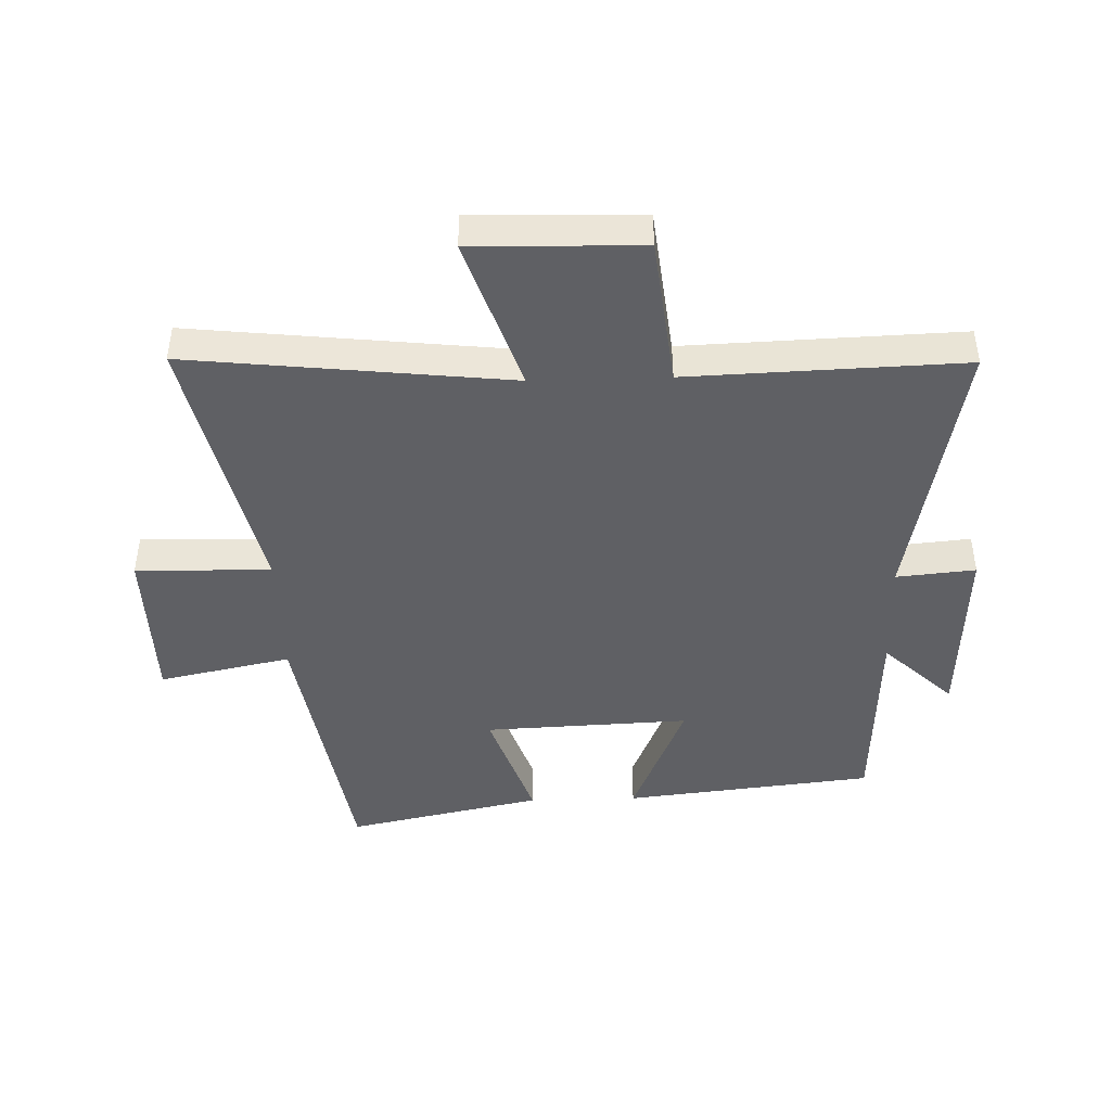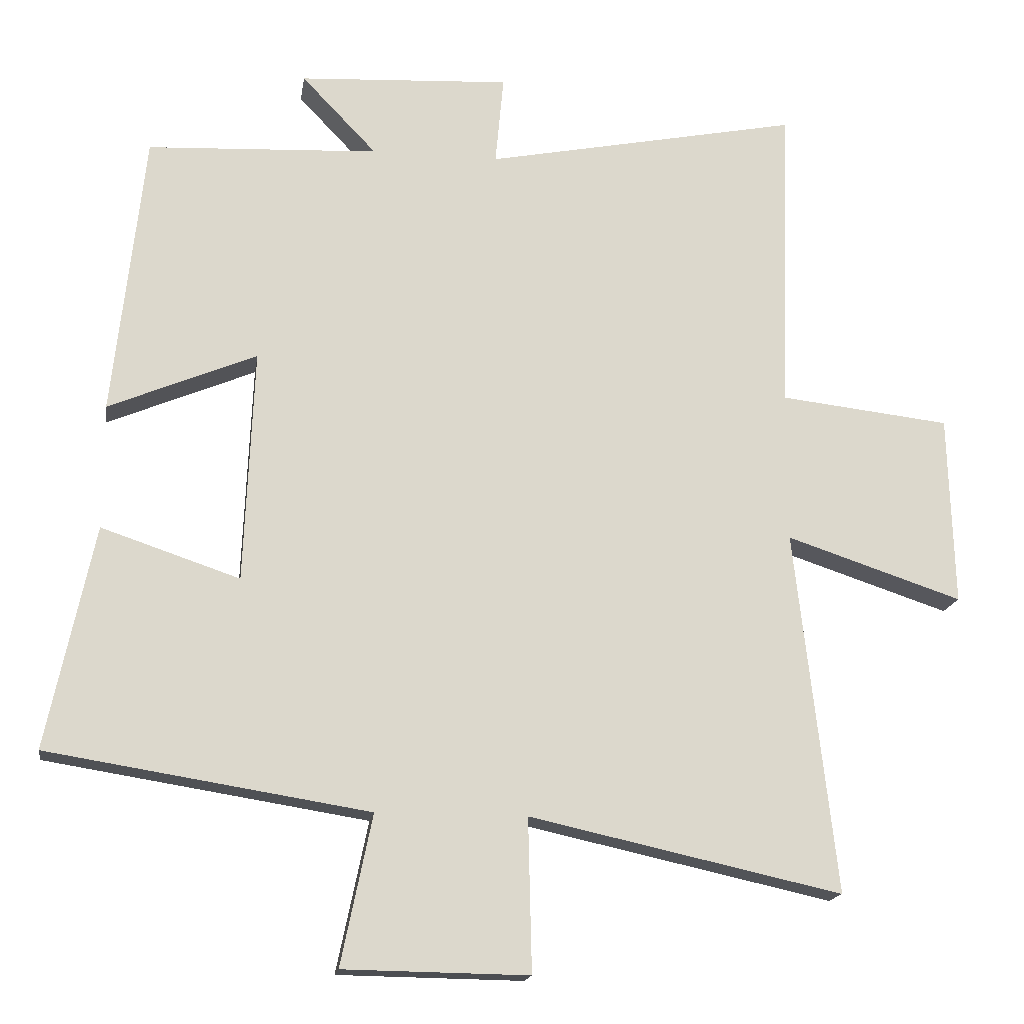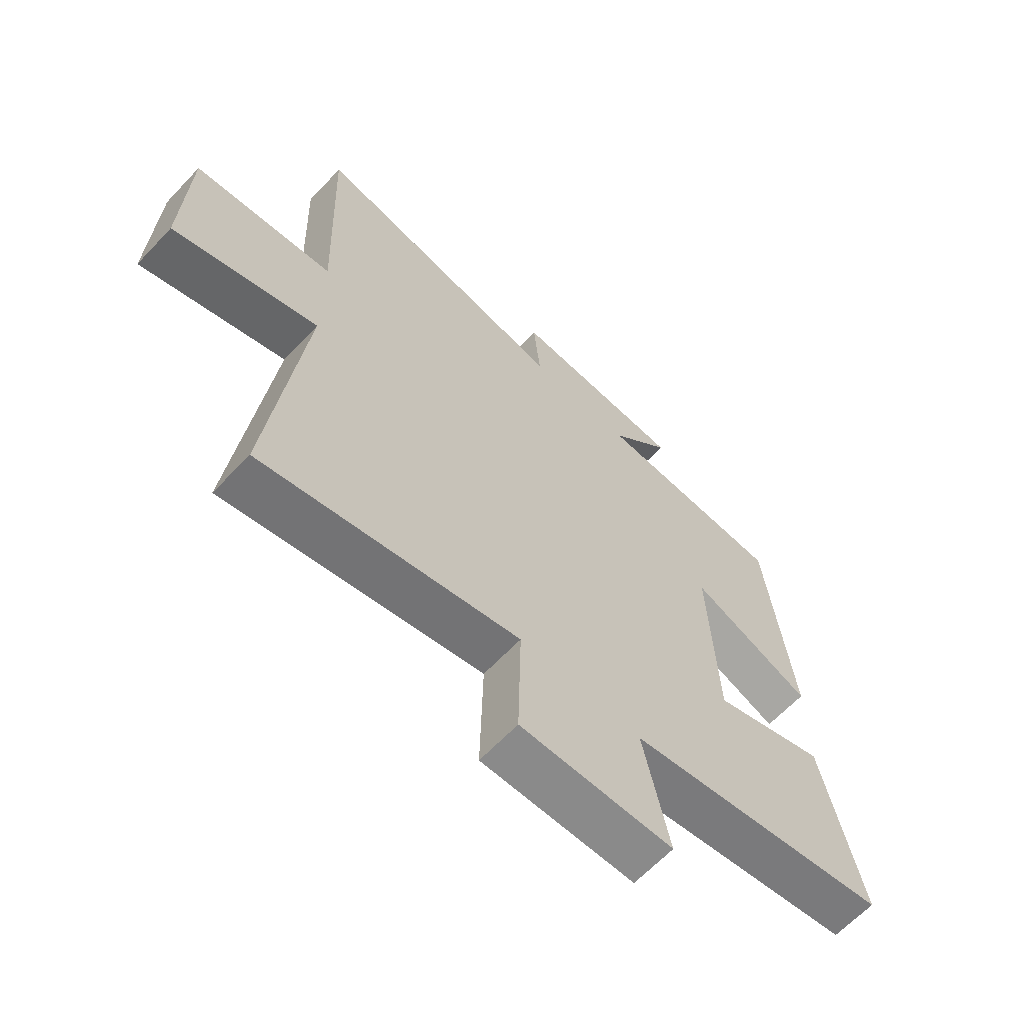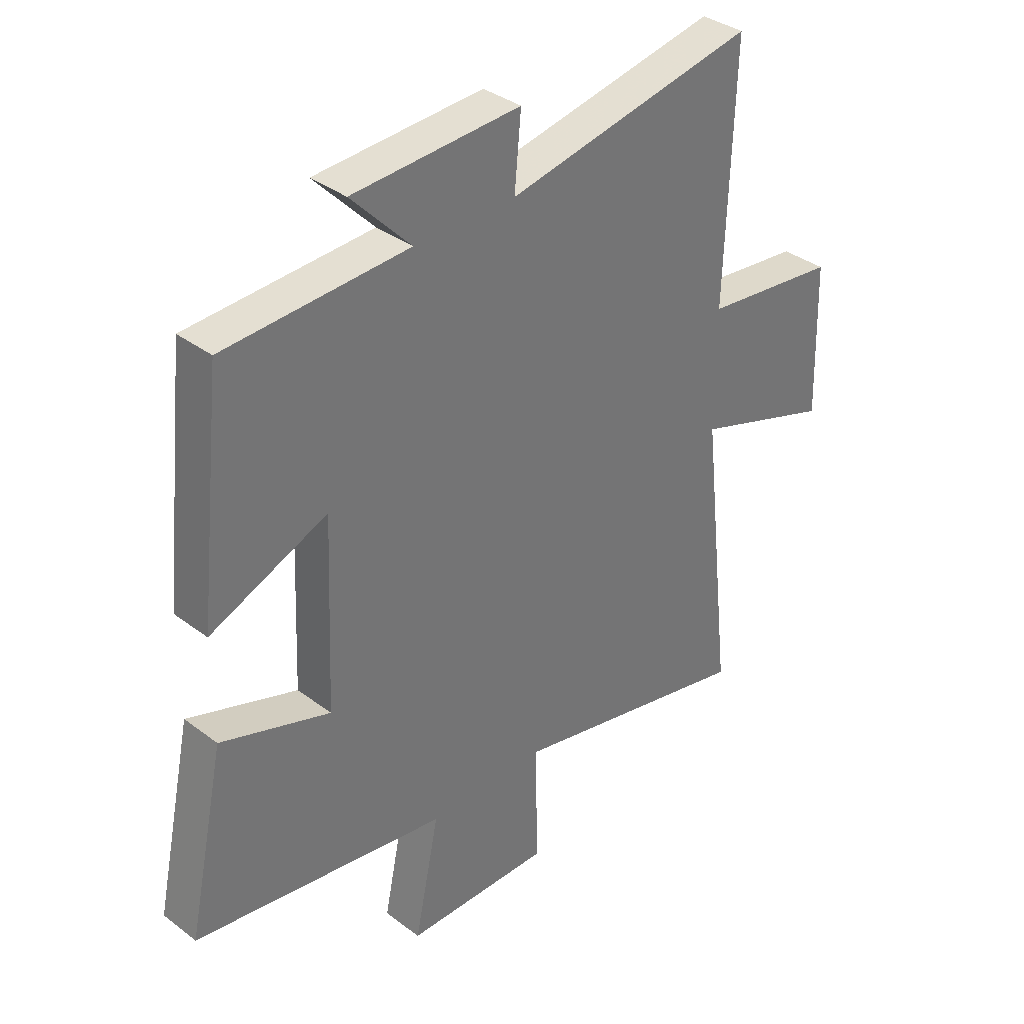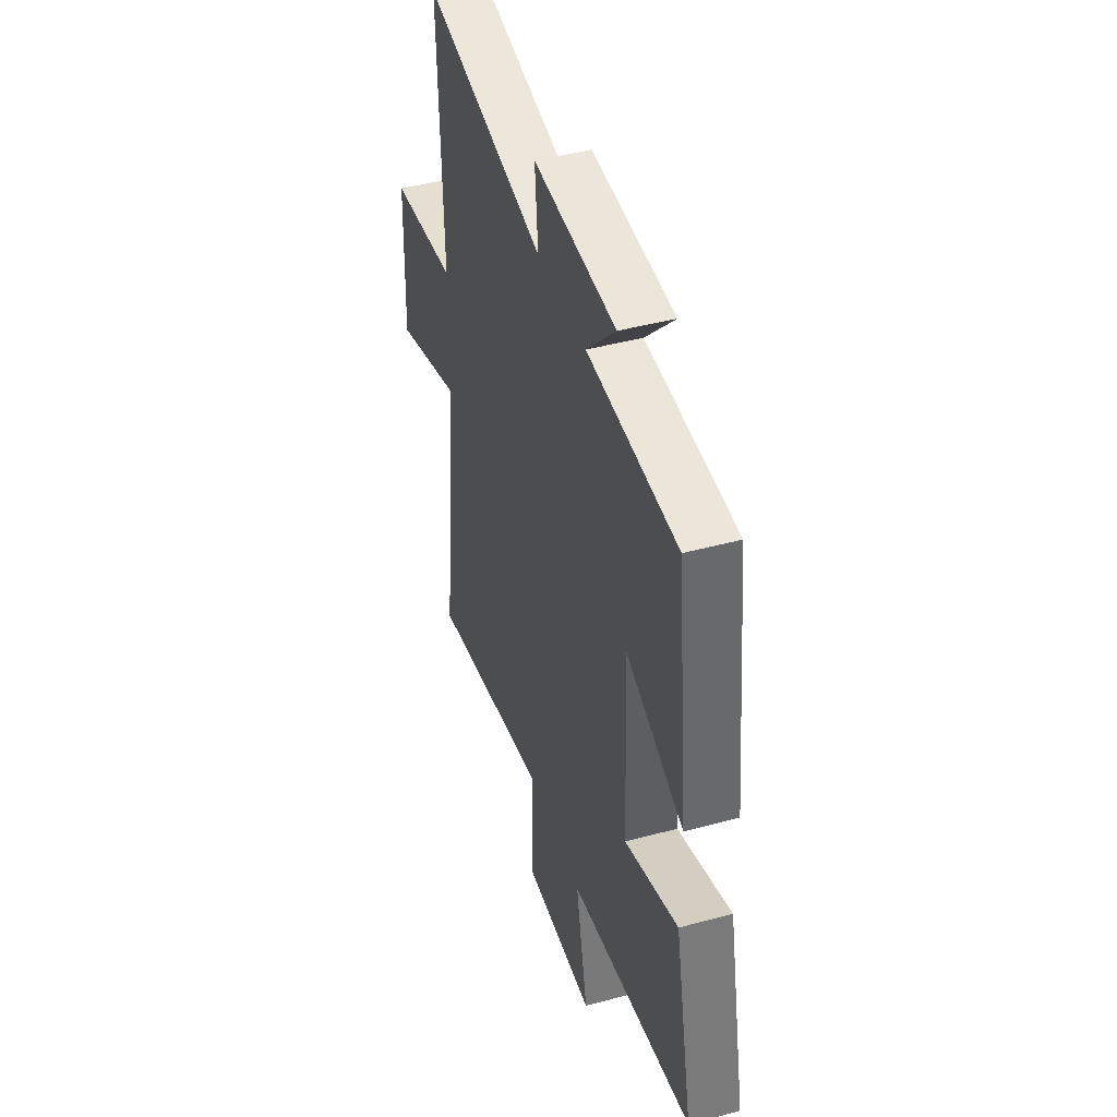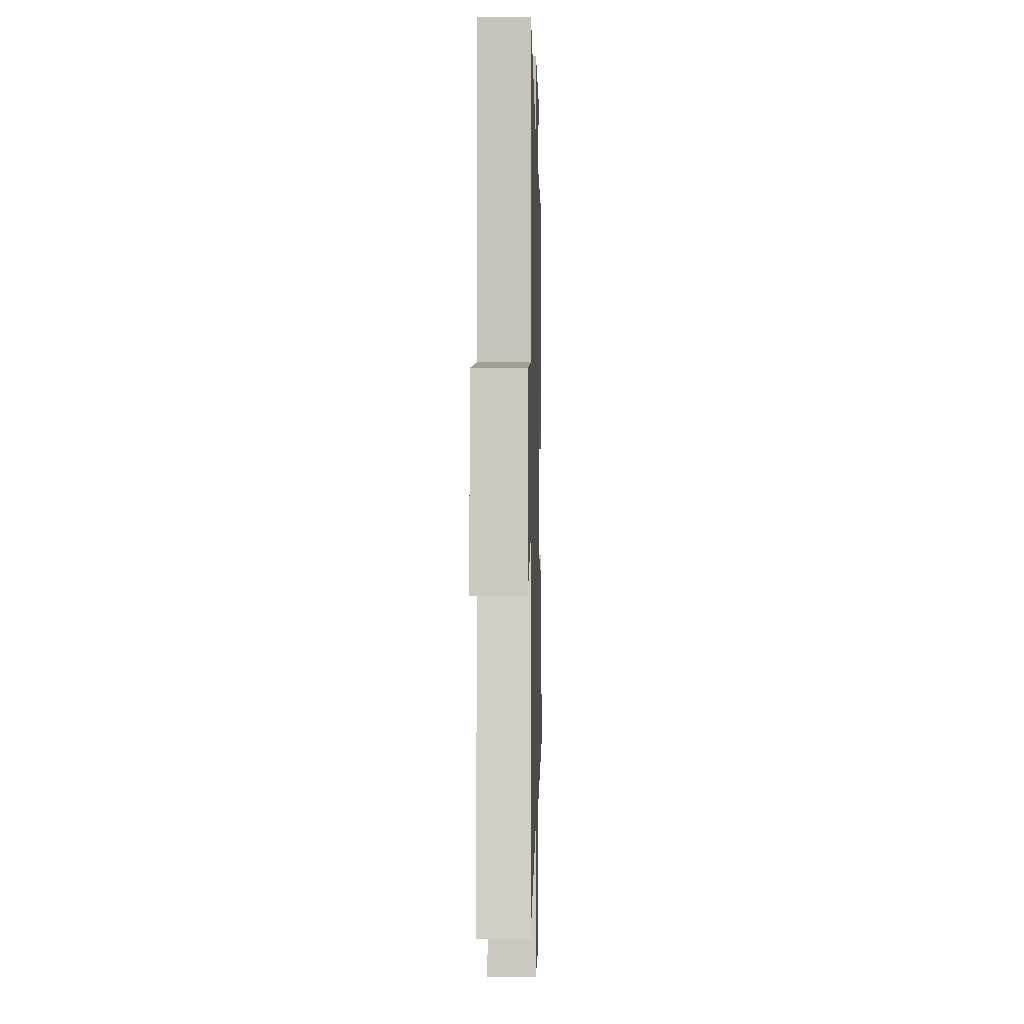
<metadata>
{"format":"obj","ext":"obj","renderer":"f3d","projection":"perspective","resolution":1024,"background":"white","views":[{"elev":-44.1,"azim":-88.2,"up":"+Y"},{"elev":-16.8,"azim":171.5,"up":"+Z"},{"elev":-64.1,"azim":-43.3,"up":"+Z"},{"elev":35.7,"azim":134.8,"up":"+Z"},{"elev":44.4,"azim":72.5,"up":"+Z"},{"elev":-1.3,"azim":-88.6,"up":"+Z"}]}
</metadata>
<code>
v -0.559 0.07 -0.599
v -0.5 0.07 -0.077
v -0.753 0.07 -0.161
v -0.745 0.07 0.113
v -0.5 0.07 0.141
v -0.515 0.07 0.589
v -0.062 0.07 0.5
v -0.074 0.07 0.629
v 0.23 0.07 0.613
v 0.122 0.07 0.5
v 0.455 0.07 0.484
v 0.5 0.07 0.075
v 0.287 0.07 0.164
v 0.301 0.07 -0.172
v 0.5 0.07 -0.105
v 0.568 0.07 -0.426
v 0.106 0.07 -0.5
v 0.151 0.07 -0.716
v -0.115 0.07 -0.72
v -0.11 0.07 -0.5
v -0.559 0 -0.599
v -0.5 0 -0.077
v -0.753 0 -0.161
v -0.745 0 0.113
v -0.5 0 0.141
v -0.515 0 0.589
v -0.062 0 0.5
v -0.074 0 0.629
v 0.23 0 0.613
v 0.122 0 0.5
v 0.455 0 0.484
v 0.5 0 0.075
v 0.287 0 0.164
v 0.301 0 -0.172
v 0.5 0 -0.105
v 0.568 0 -0.426
v 0.106 0 -0.5
v 0.151 0 -0.716
v -0.115 0 -0.72
v -0.11 0 -0.5
f 17 18 19 20
f 15 16 17 20
f 14 15 20 1
f 13 14 1 2
f 10 11 12 13
f 10 13 2
f 7 8 9 10
f 7 10 2 3
f 5 6 7
f 5 7 3
f 3 4 5
f 40 39 38 37
f 40 37 36 35
f 21 40 35 34
f 22 21 34 33
f 33 32 31 30
f 22 33 30
f 30 29 28 27
f 23 22 30 27
f 27 26 25
f 23 27 25
f 25 24 23
f 1 21 22 2
f 2 22 23 3
f 3 23 24 4
f 4 24 25 5
f 5 25 26 6
f 6 26 27 7
f 7 27 28 8
f 8 28 29 9
f 9 29 30 10
f 10 30 31 11
f 11 31 32 12
f 12 32 33 13
f 13 33 34 14
f 14 34 35 15
f 15 35 36 16
f 16 36 37 17
f 17 37 38 18
f 18 38 39 19
f 19 39 40 20
f 20 40 21 1

</code>
